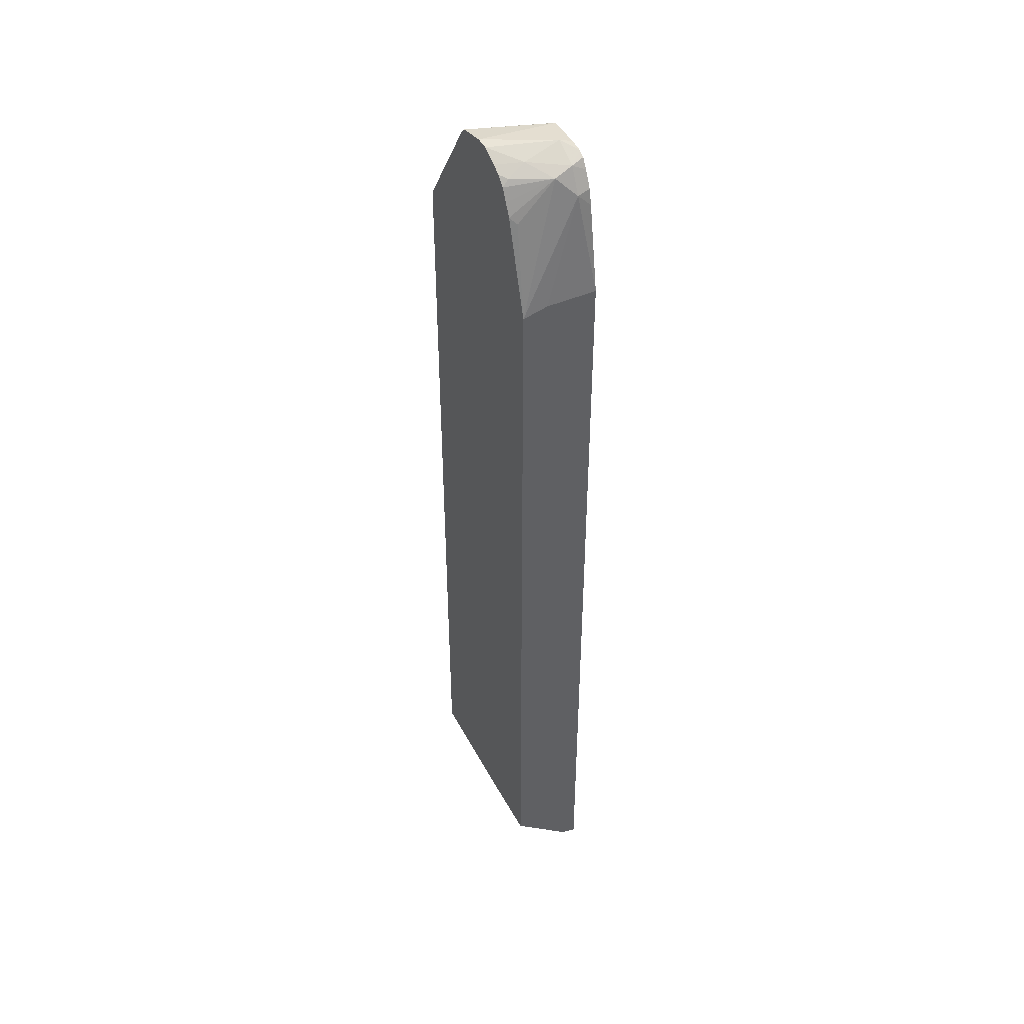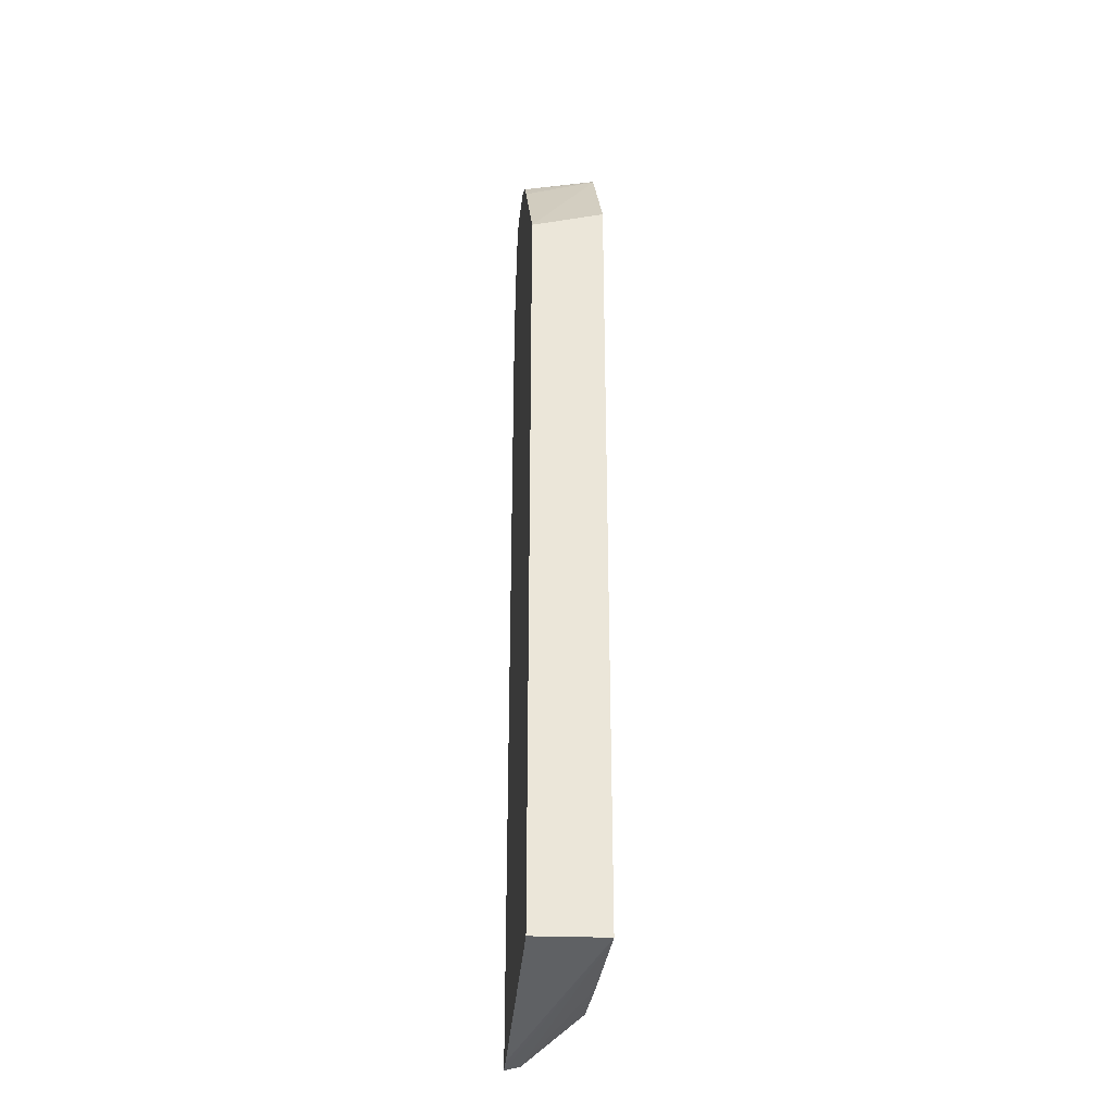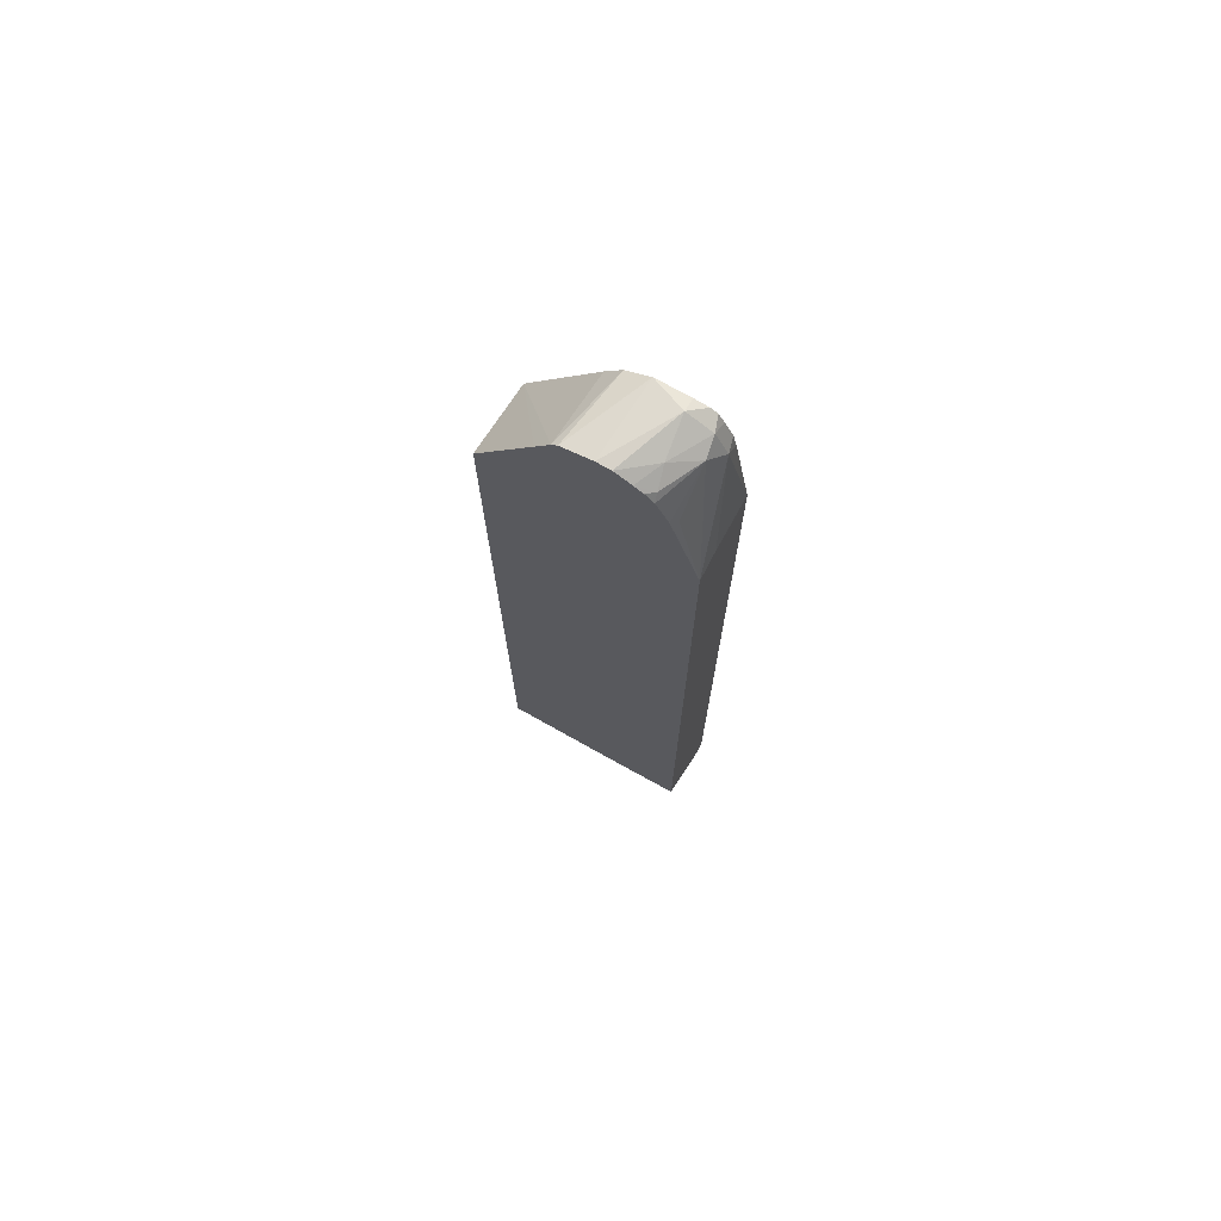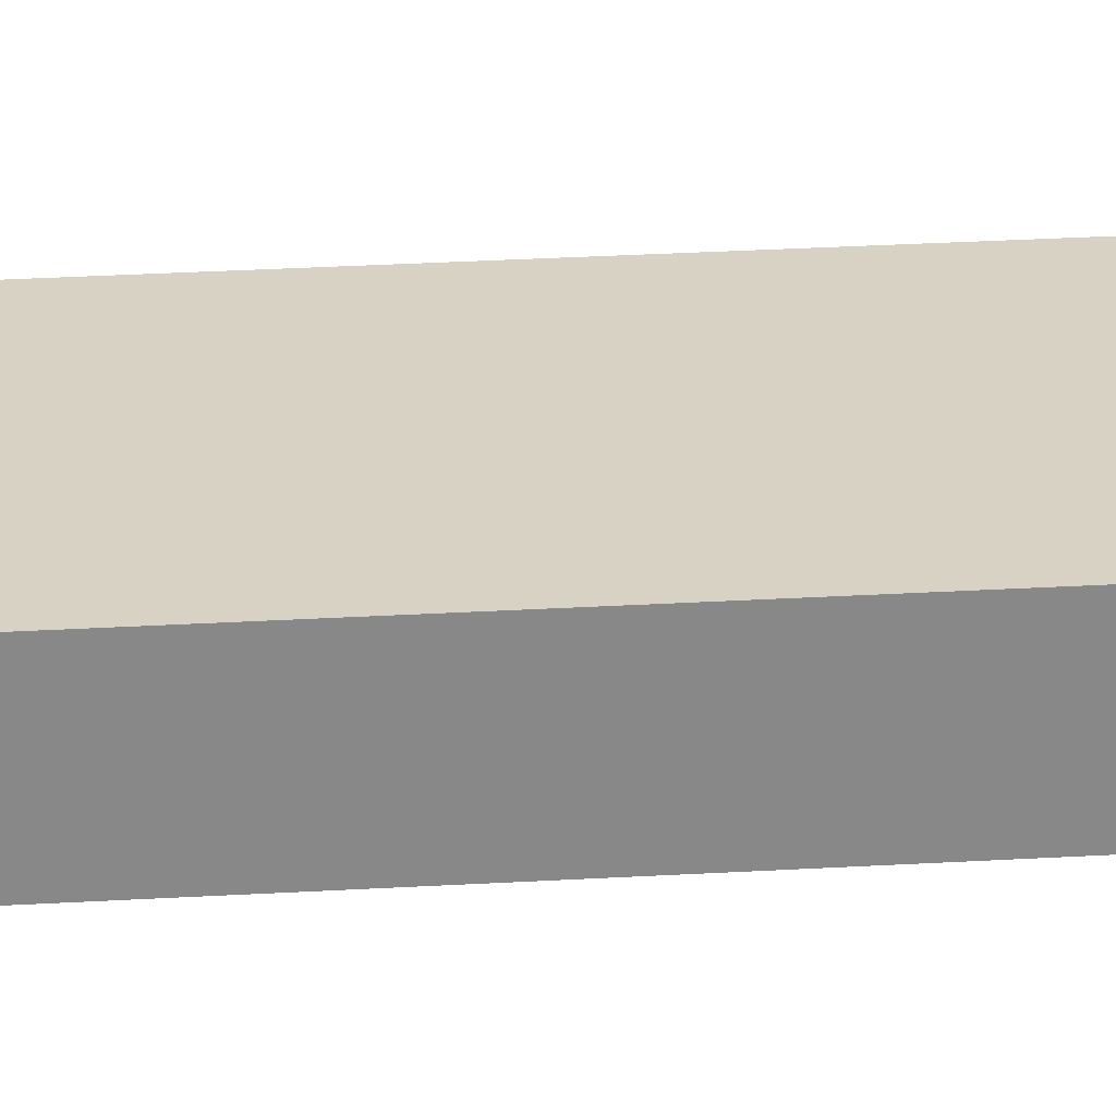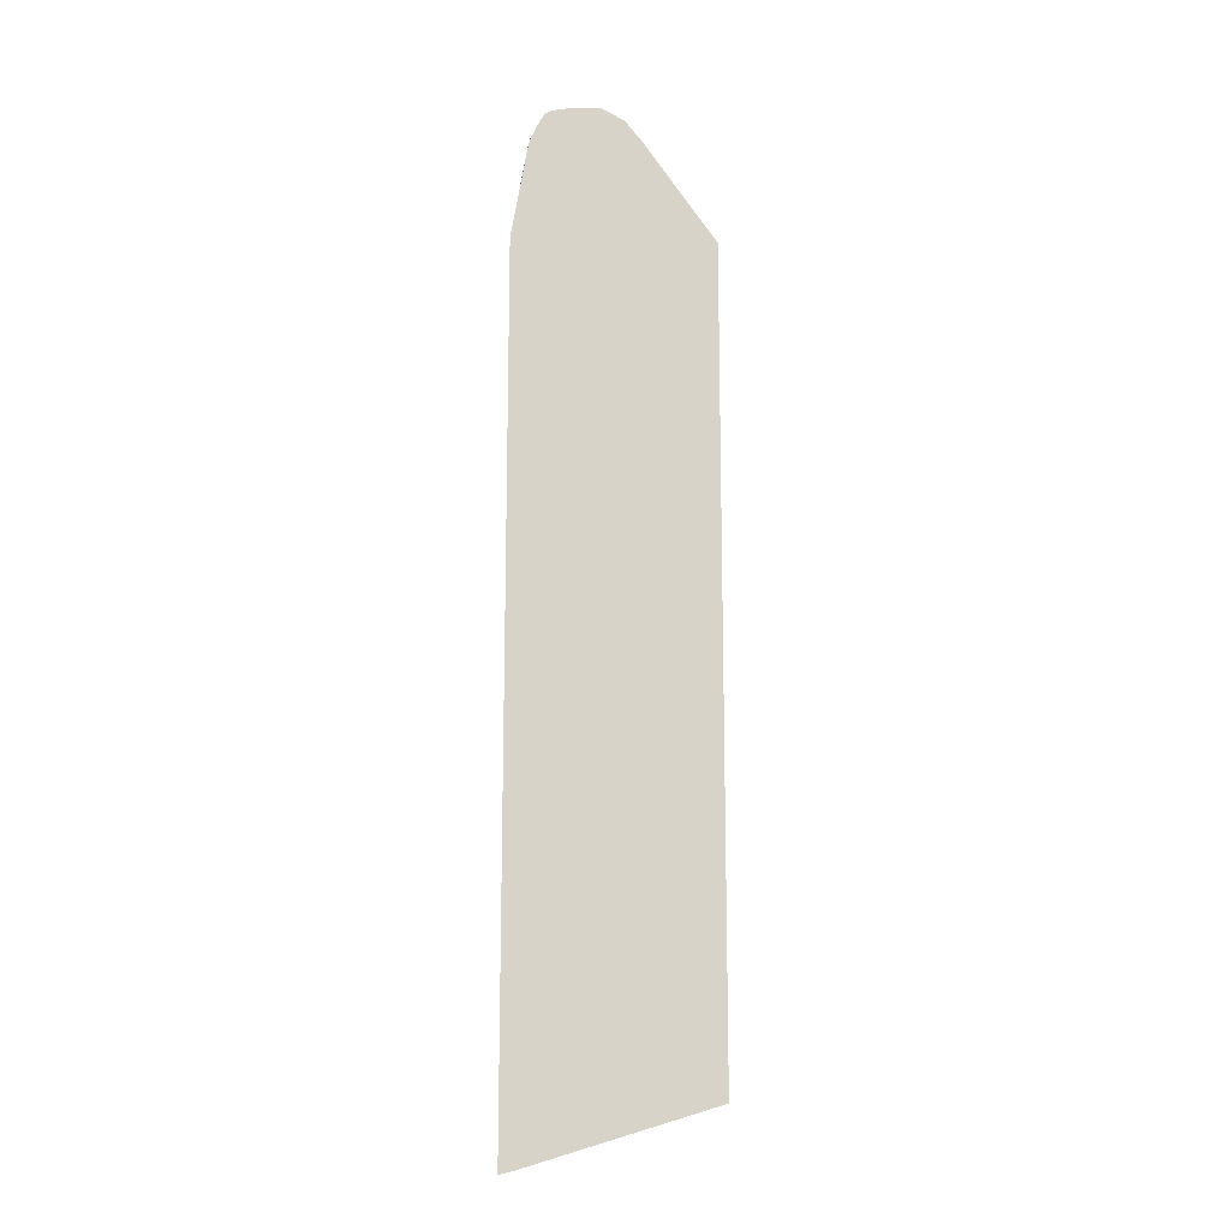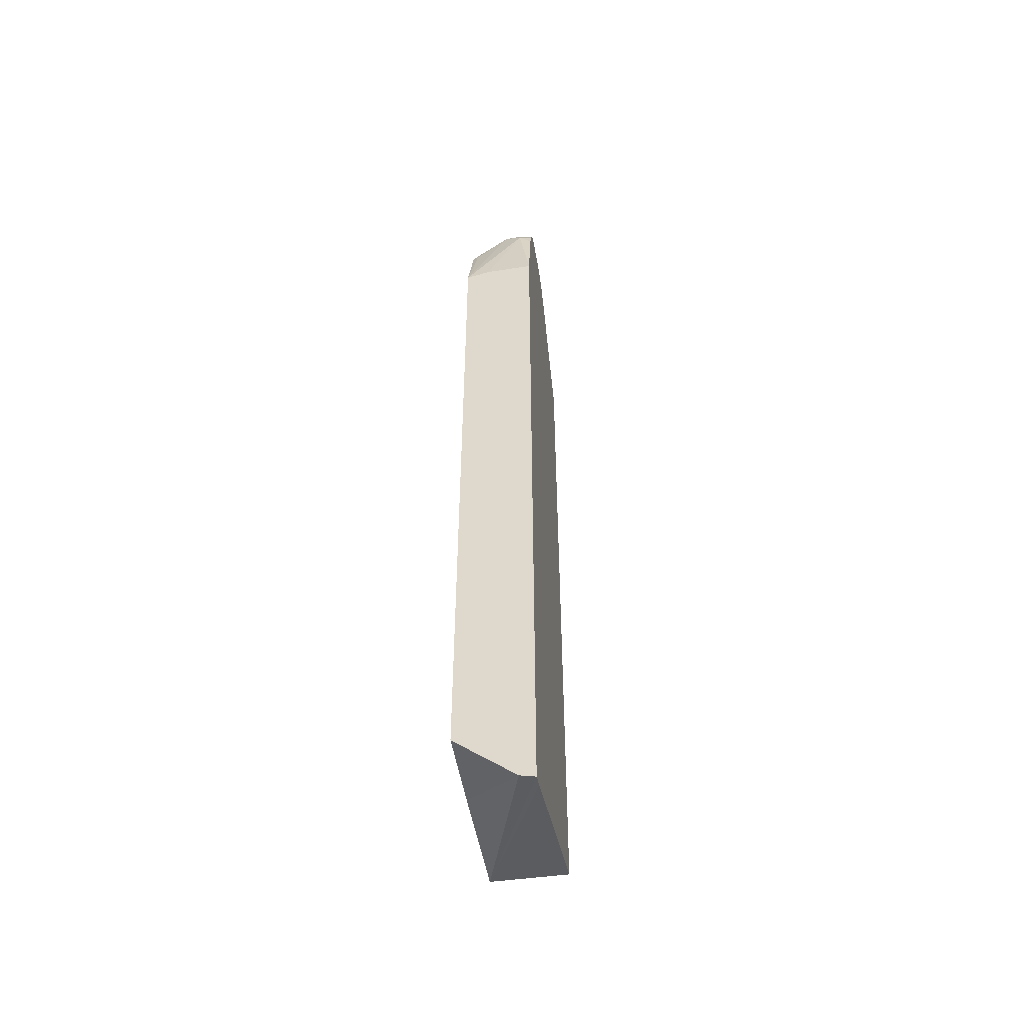
<metadata>
{"format":"obj","ext":"obj","renderer":"f3d","projection":"perspective","resolution":1024,"background":"white","views":[{"elev":44.6,"azim":-116.9,"up":"+Y"},{"elev":-31.1,"azim":83.4,"up":"+Y"},{"elev":73.6,"azim":-151.1,"up":"+Y"},{"elev":27.7,"azim":-95.2,"up":"+Z"},{"elev":-14.4,"azim":1.8,"up":"+Y"},{"elev":-52.1,"azim":-80.3,"up":"+Y"}]}
</metadata>
<code>
v 0.1318 0.503 0.4226
v 0.08006 0.5825 0.4226
v 0.1318 0.4825 0.4922
v 0.1318 -0.2398 0.4226
v 0.06676 0.6029 0.4226
v 0.06619 0.5802 0.4922
v 0.1318 -0.2414 0.4922
v -0.03427 -0.292 0.4922
v -0.04796 -0.2952 0.4922
v -0.04796 -0.2917 0.4781
v 0.02292 -0.2441 0.4226
v 0.06144 0.6082 0.4226
v 0.05139 0.5997 0.4922
v -0.04796 0.49 0.4922
v -0.04796 -0.2441 0.4226
v 0.03427 0.6142 0.4226
v 0.02992 0.6124 0.4922
v -0.03427 0.57 0.4922
v -0.03427 0.5825 0.4797
v -0.04796 0.49 0.4455
v -0.04796 0.4842 0.4226
v 9.5e-07 0.6168 0.4797
v 0.02149 0.614 0.4226
v 9.5e-07 0.6121 0.4922
v -0.03115 0.5841 0.4922
v -0.02388 0.5986 0.4922
v -0.02284 0.6054 0.4797
v -0.0257 0.5997 0.4626
v -0.0257 0.5654 0.4283
v -0.02137 0.5711 0.4226
v -0.004276 0.6082 0.4455
v -0.01246 0.6106 0.4922
v 0.006231 0.6063 0.4226
v -0.01869 0.6074 0.4922
v -0.008553 0.5997 0.4283
v -0.009996 0.5939 0.4226
v -0.01568 0.5825 0.4226
v -0.001829 0.6016 0.4226
f 19 28 21
f 17 22 24
f 19 27 28
f 19 26 27
f 19 25 26
f 18 25 19
f 16 23 22
f 9 21 15
f 14 19 20
f 14 18 19
f 12 17 13
f 12 16 17
f 10 15 11
f 9 15 10
f 19 21 20
f 16 22 17
f 21 28 29
f 35 38 36
f 22 23 31
f 9 20 21
f 33 38 35
f 31 33 35
f 28 31 35
f 28 30 29
f 28 37 30
f 28 36 37
f 28 35 36
f 27 31 28
f 27 34 32
f 26 34 27
f 23 33 31
f 22 32 24
f 22 27 32
f 22 31 27
f 21 29 30
f 9 14 20
f 2 5 3
f 5 12 13
f 1 16 12
f 1 23 16
f 1 33 23
f 1 38 33
f 1 36 38
f 1 37 36
f 1 12 5
f 1 30 37
f 1 15 21
f 1 11 15
f 1 4 11
f 1 7 4
f 5 13 6
f 1 2 3
f 1 21 30
f 1 5 2
f 1 3 7
f 4 10 11
f 4 9 10
f 4 8 9
f 4 7 8
f 3 8 7
f 3 14 9
f 3 18 14
f 3 25 18
f 3 9 8
f 3 34 26
f 3 32 34
f 3 24 32
f 3 17 24
f 3 13 17
f 3 6 13
f 3 26 25
f 3 5 6

</code>
